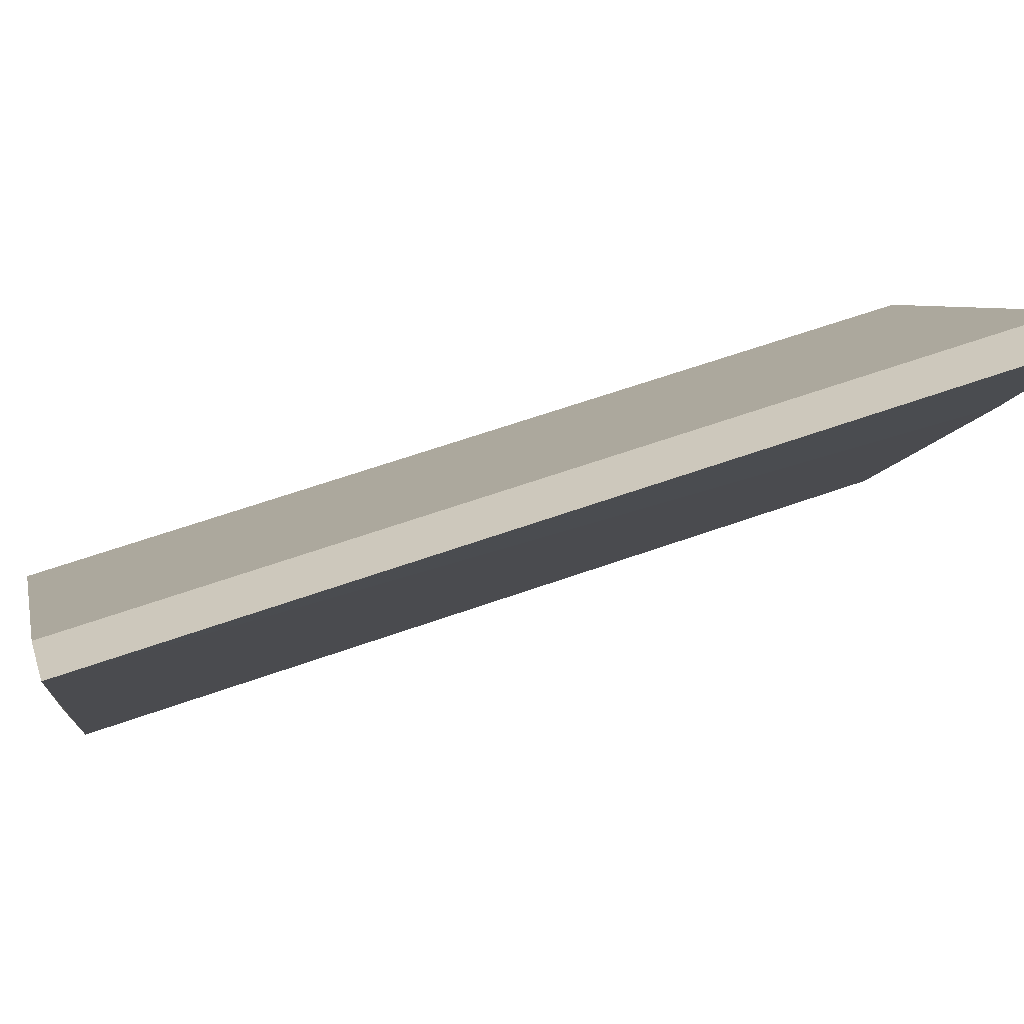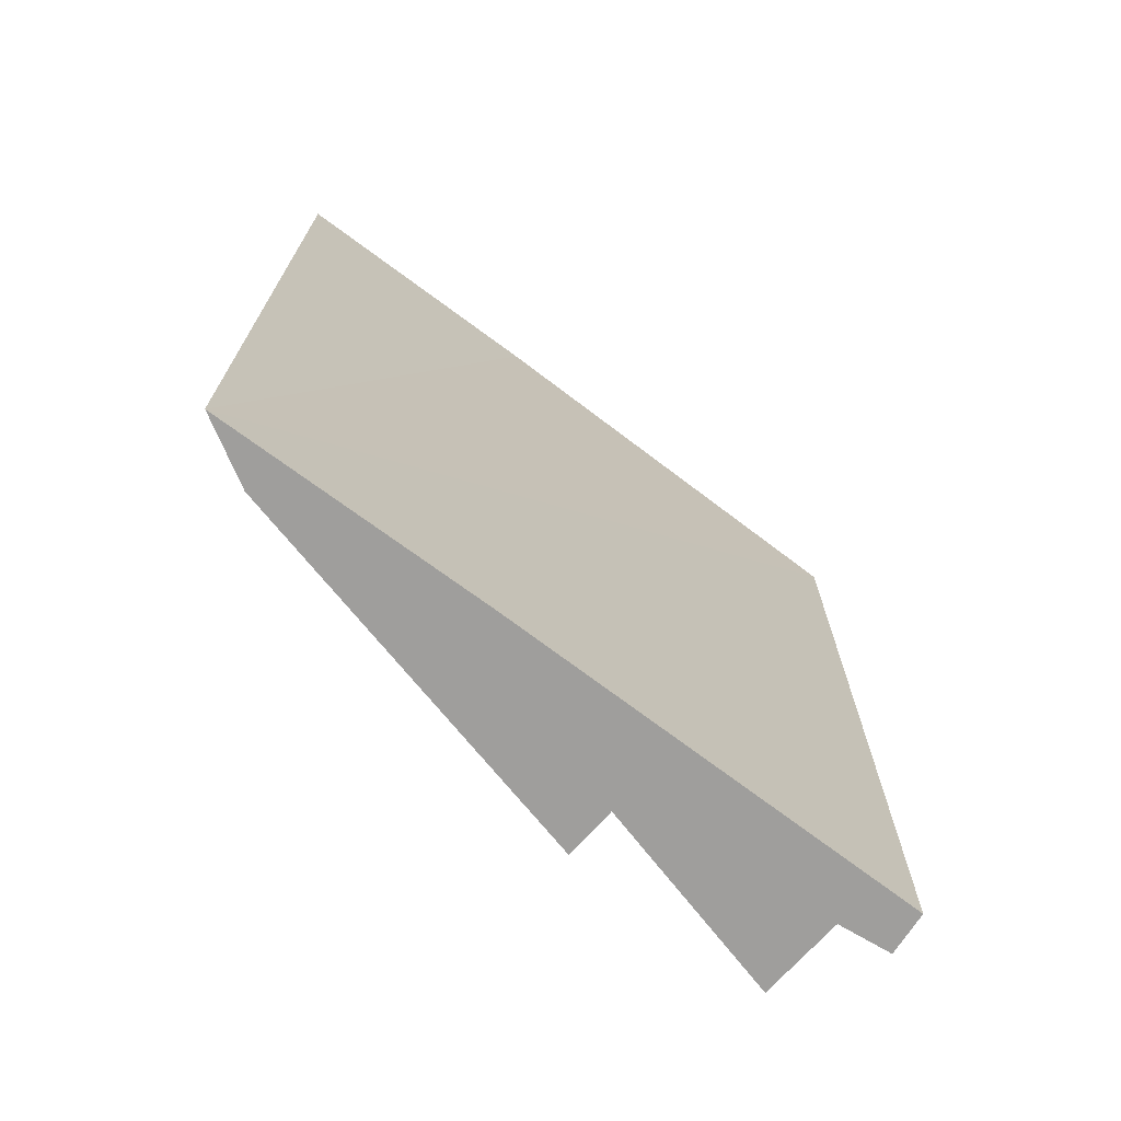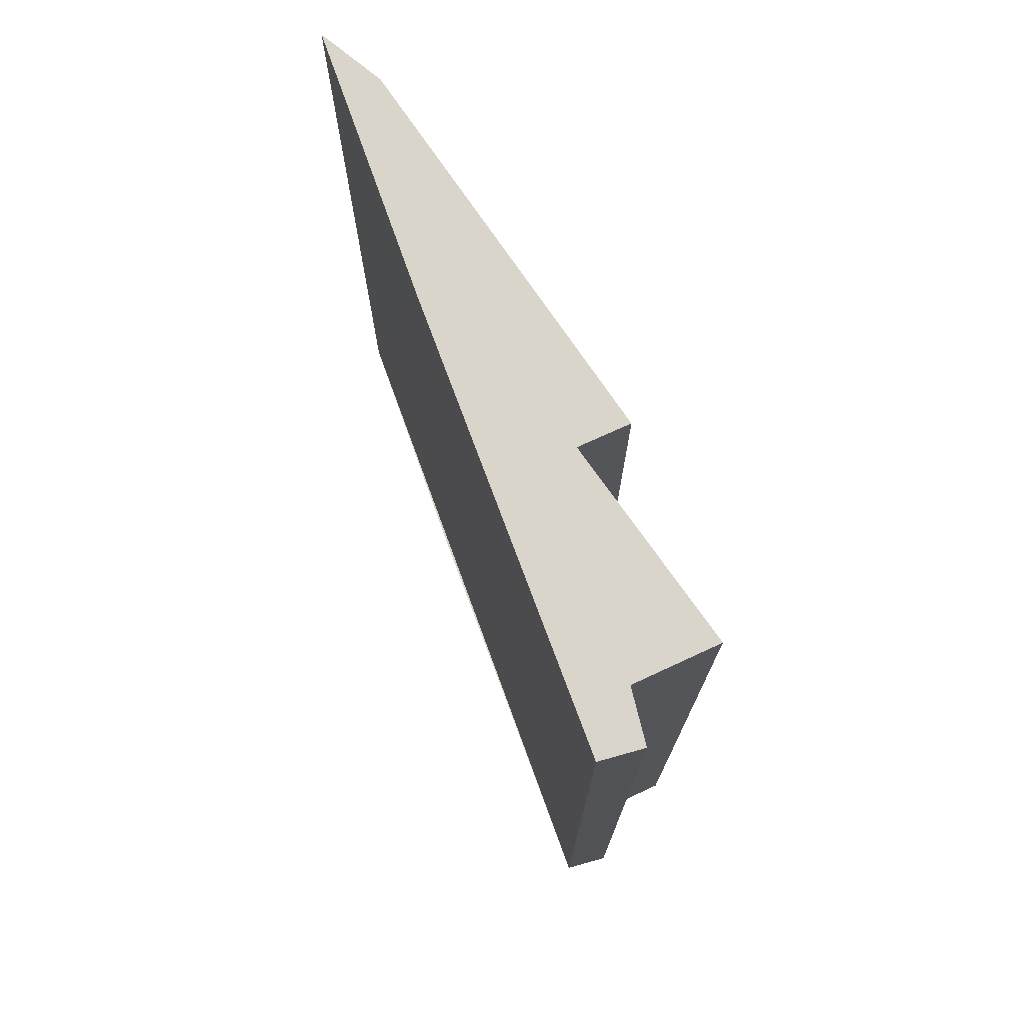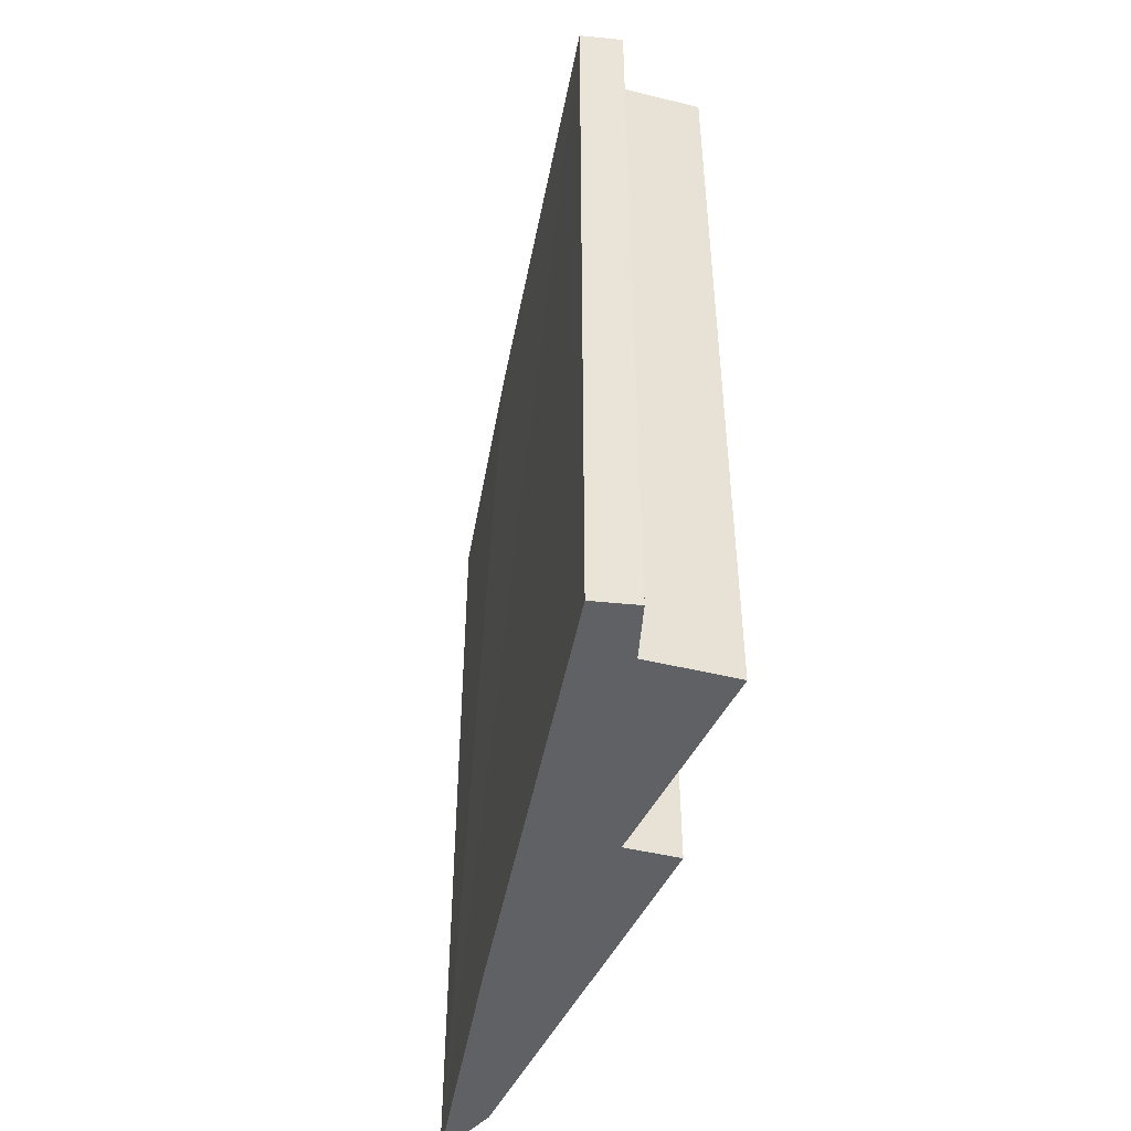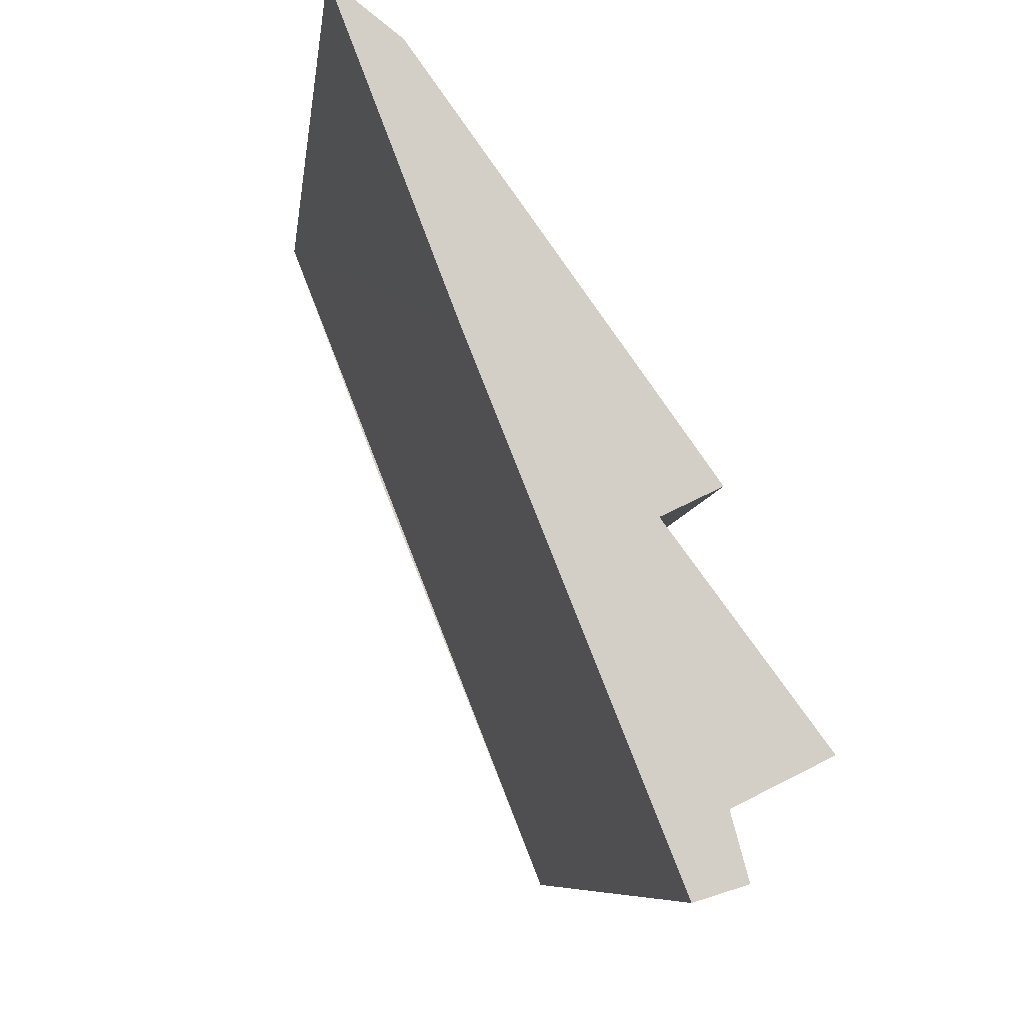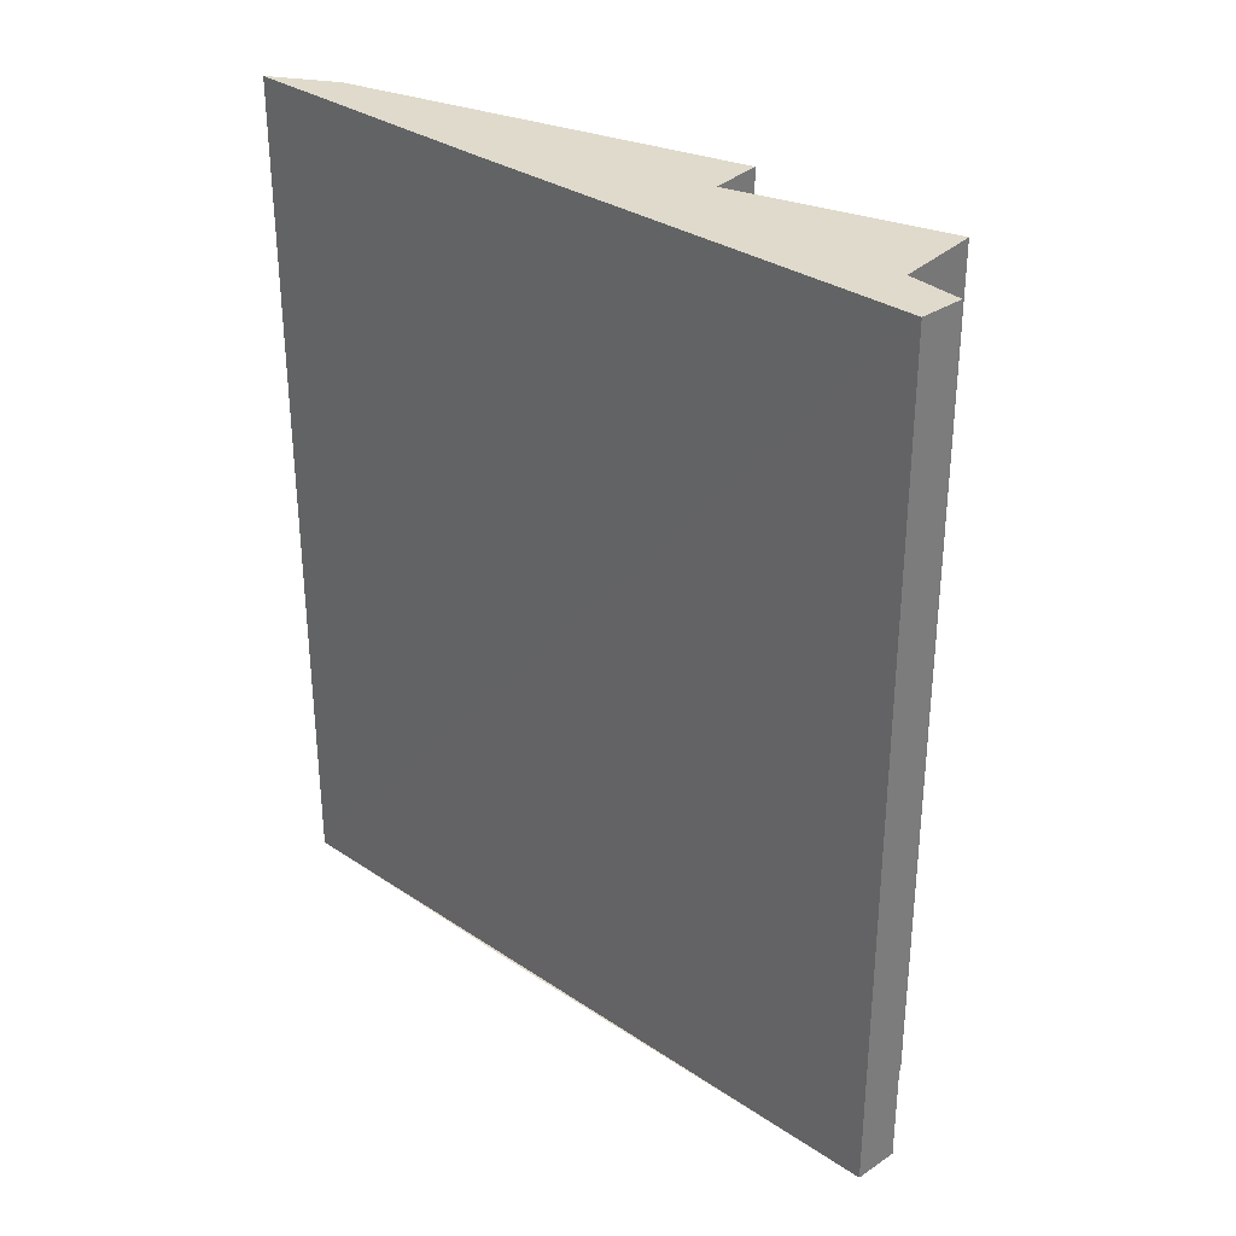
<metadata>
{"format":"obj","ext":"obj","renderer":"f3d","projection":"perspective","resolution":1024,"background":"white","views":[{"elev":61.5,"azim":70.0,"up":"+Z"},{"elev":-71.1,"azim":74.5,"up":"+Y"},{"elev":74.2,"azim":-178.5,"up":"+Y"},{"elev":-48.2,"azim":-169.1,"up":"+Y"},{"elev":-7.7,"azim":173.4,"up":"+Z"},{"elev":32.4,"azim":154.4,"up":"+Y"}]}
</metadata>
<code>
v  0.591 7.856 -0.849
v  2.517 7.856 2.851
v  0.985 7.856 -0.971
v  0.725 7.856 -0.359
v  0 7.856 4.81e-16
v  1.179 7.856 1.584
v  0.739 7.856 1.799
v  2.913 7.856 4.833
v  3.437 7.856 5.245
v  2.913 -2.959e-16 4.833
v  3.437 -3.212e-16 5.245
v  0 0 0
v  1.179 -9.699e-17 1.584
v  0.739 -1.102e-16 1.799
v  0.985 5.946e-17 -0.971
v  2.517 -1.746e-16 2.851
v  0.591 5.199e-17 -0.849
v  0.725 2.198e-17 -0.359
g defaultobject
f 1 2 3
f 2 1 4
f 2 4 5
f 2 5 6
f 2 6 7
f 2 7 8
f 2 8 9
f 10 9 8
f 9 10 11
f 12 6 5
f 6 12 13
f 14 8 7
f 8 14 10
f 11 2 9
f 2 11 3
f 3 11 15
f 15 11 16
f 15 1 3
f 1 15 17
f 17 4 1
f 4 17 18
f 18 5 4
f 5 18 12
f 13 7 6
f 7 13 14
f 15 18 17
f 18 15 16
f 18 16 12
f 12 16 13
f 13 16 14
f 14 16 10
f 10 16 11

</code>
